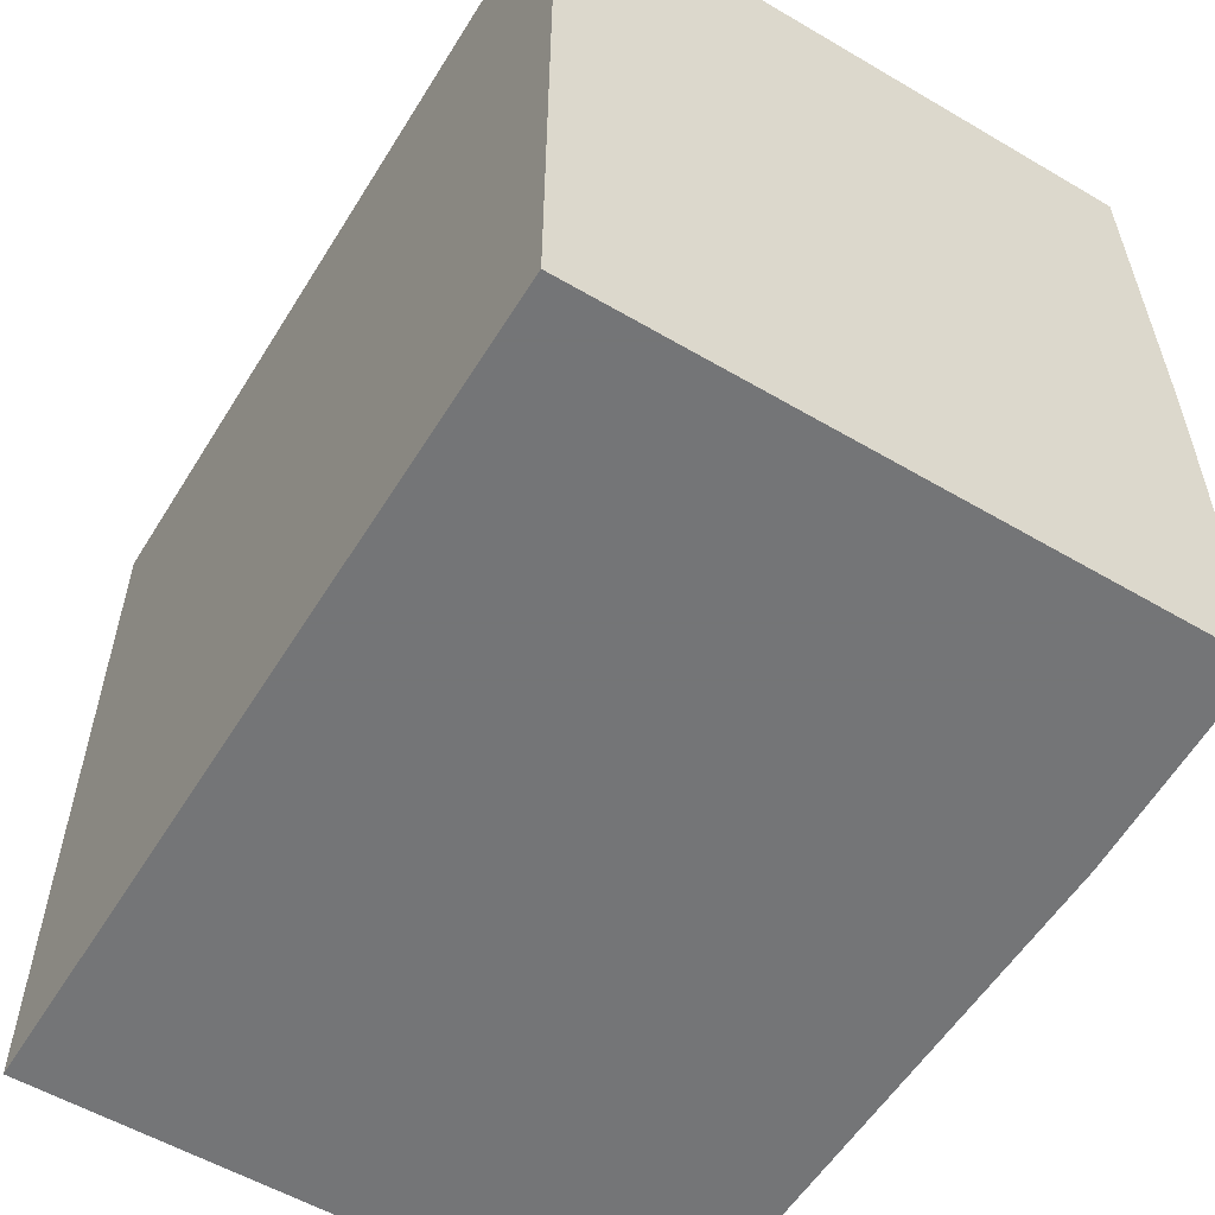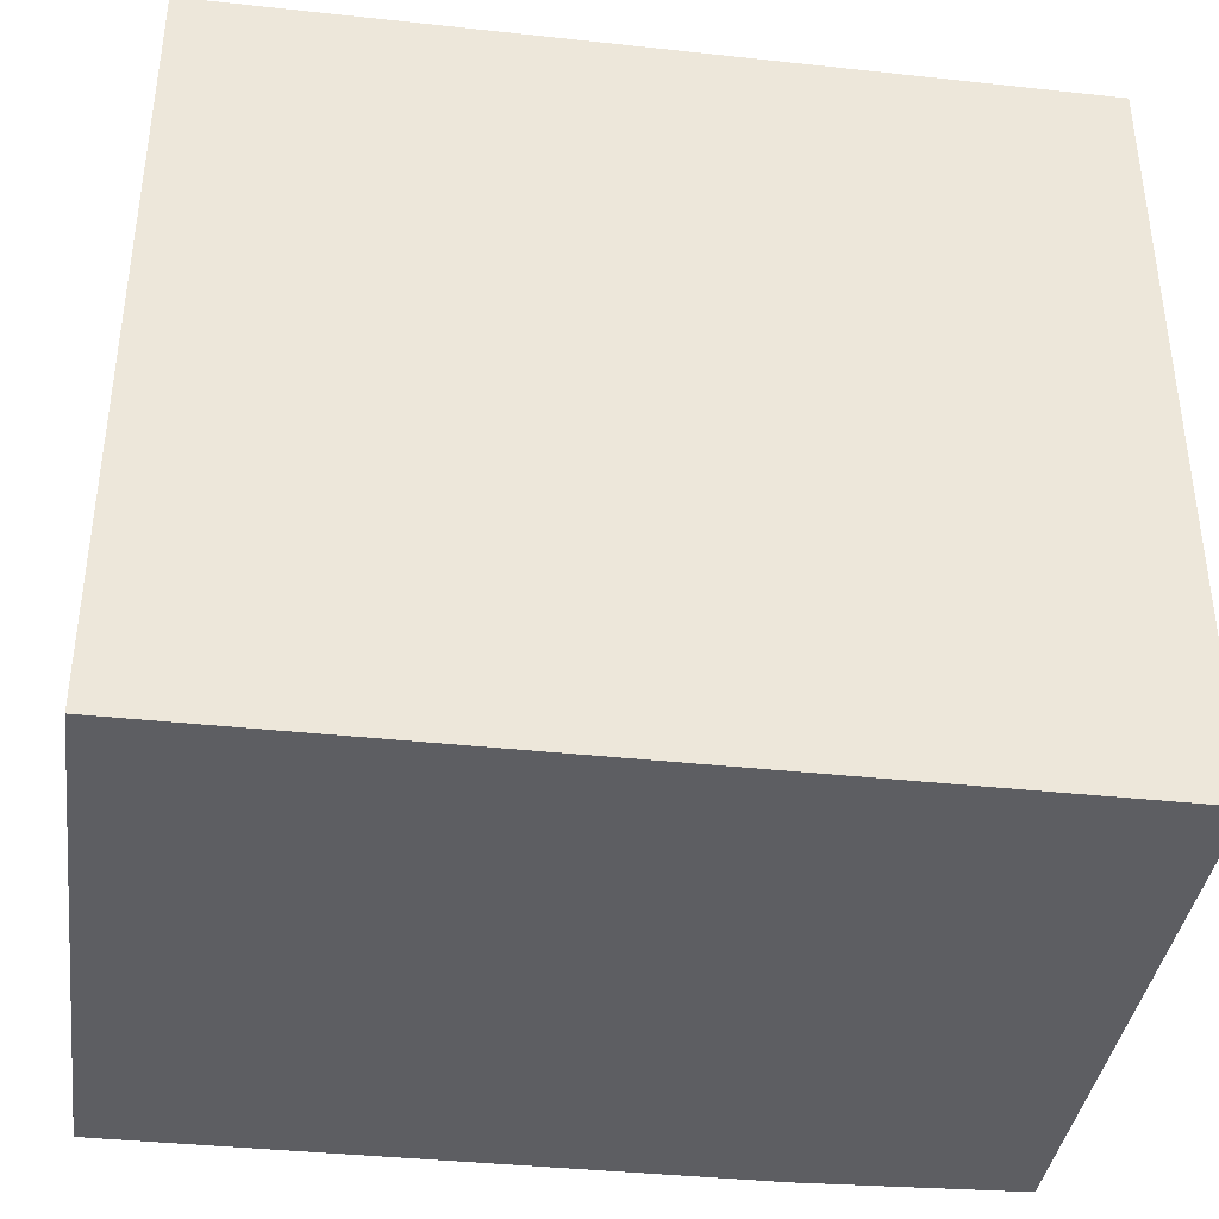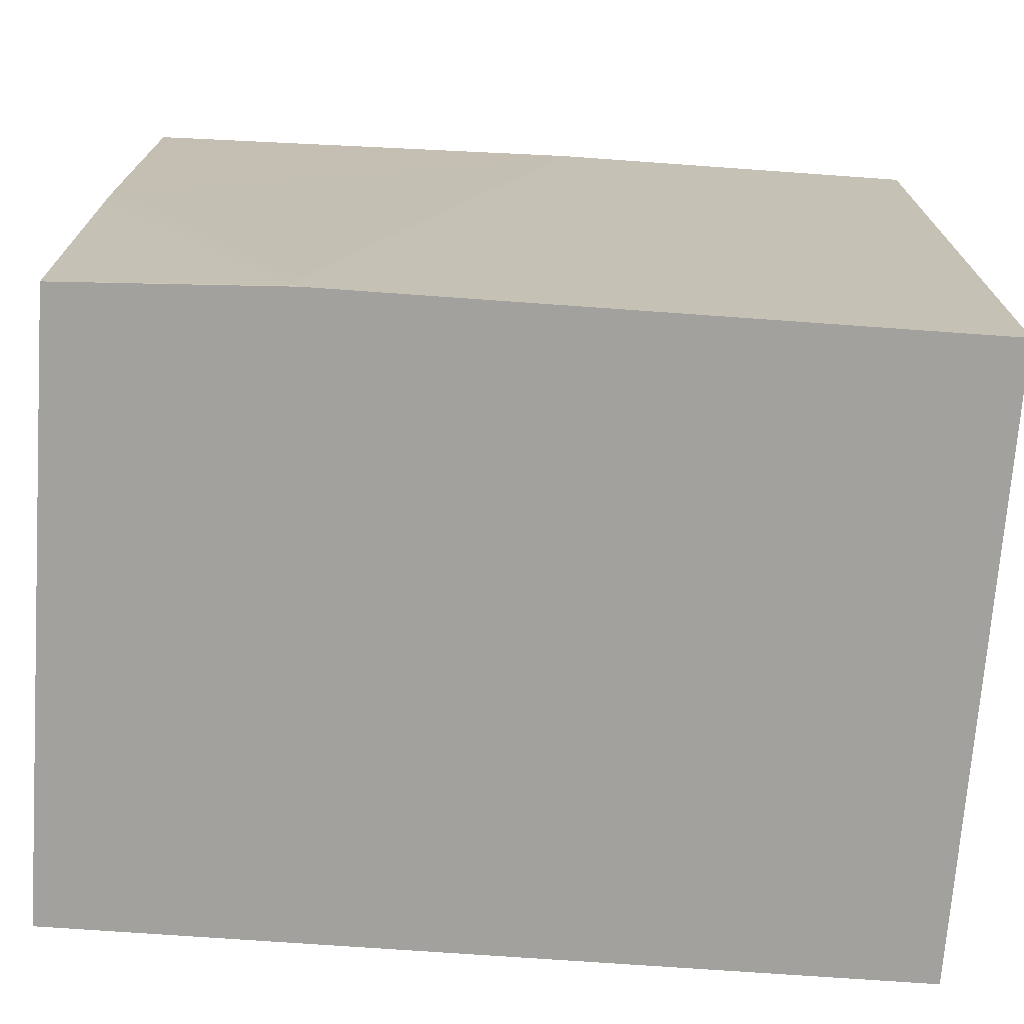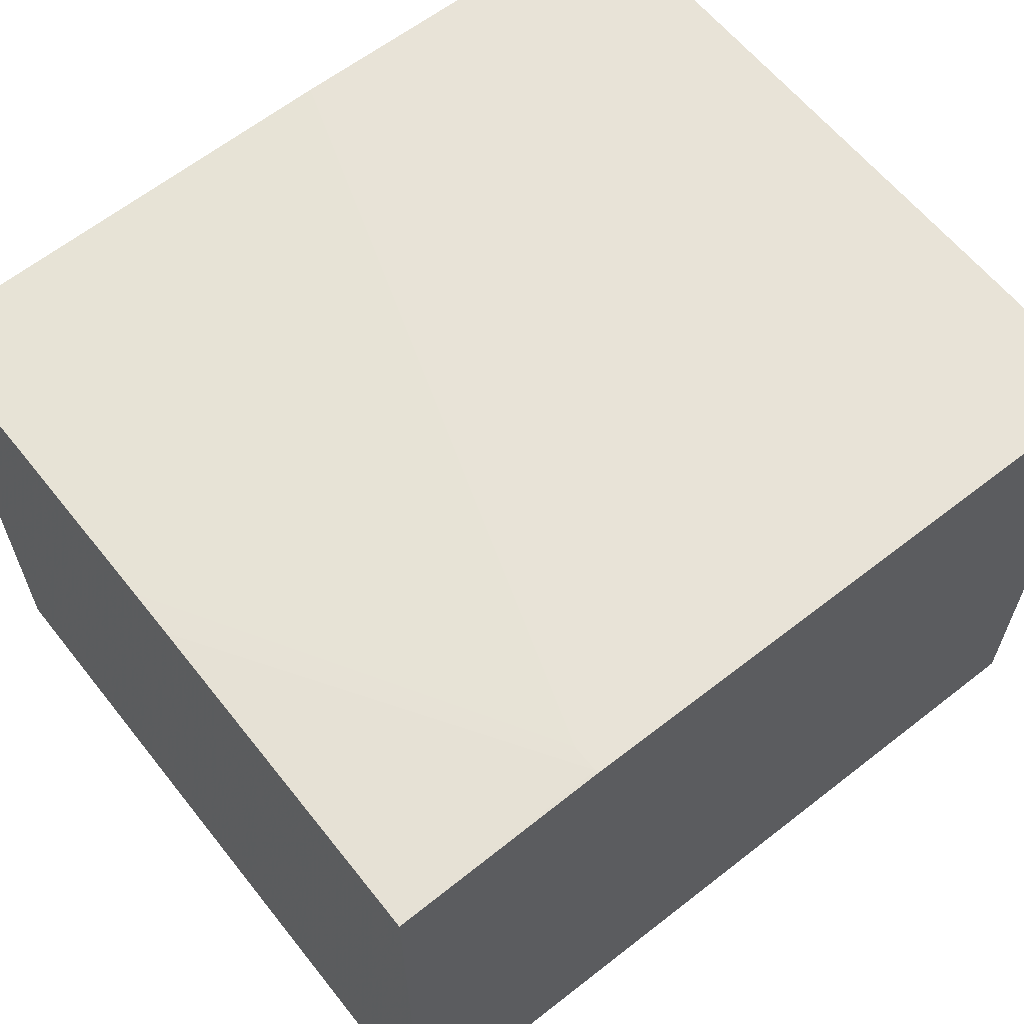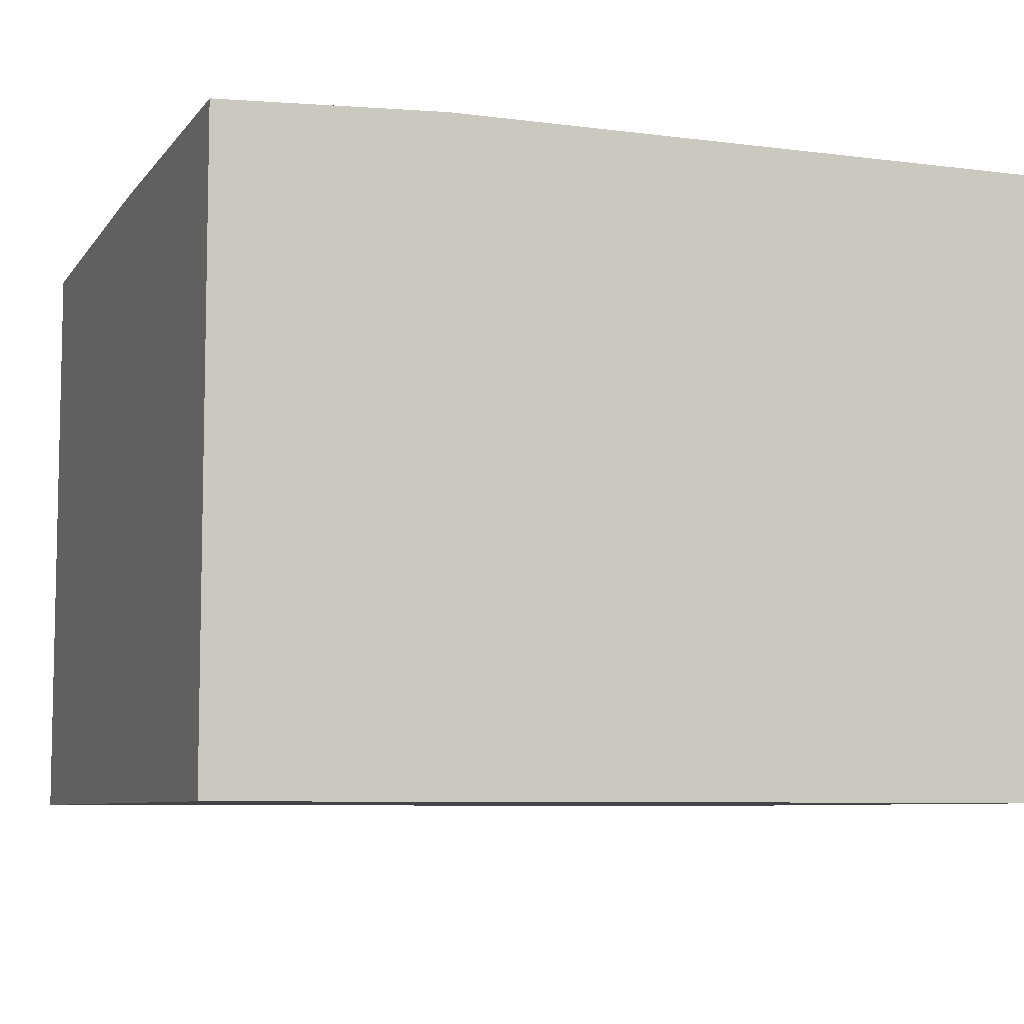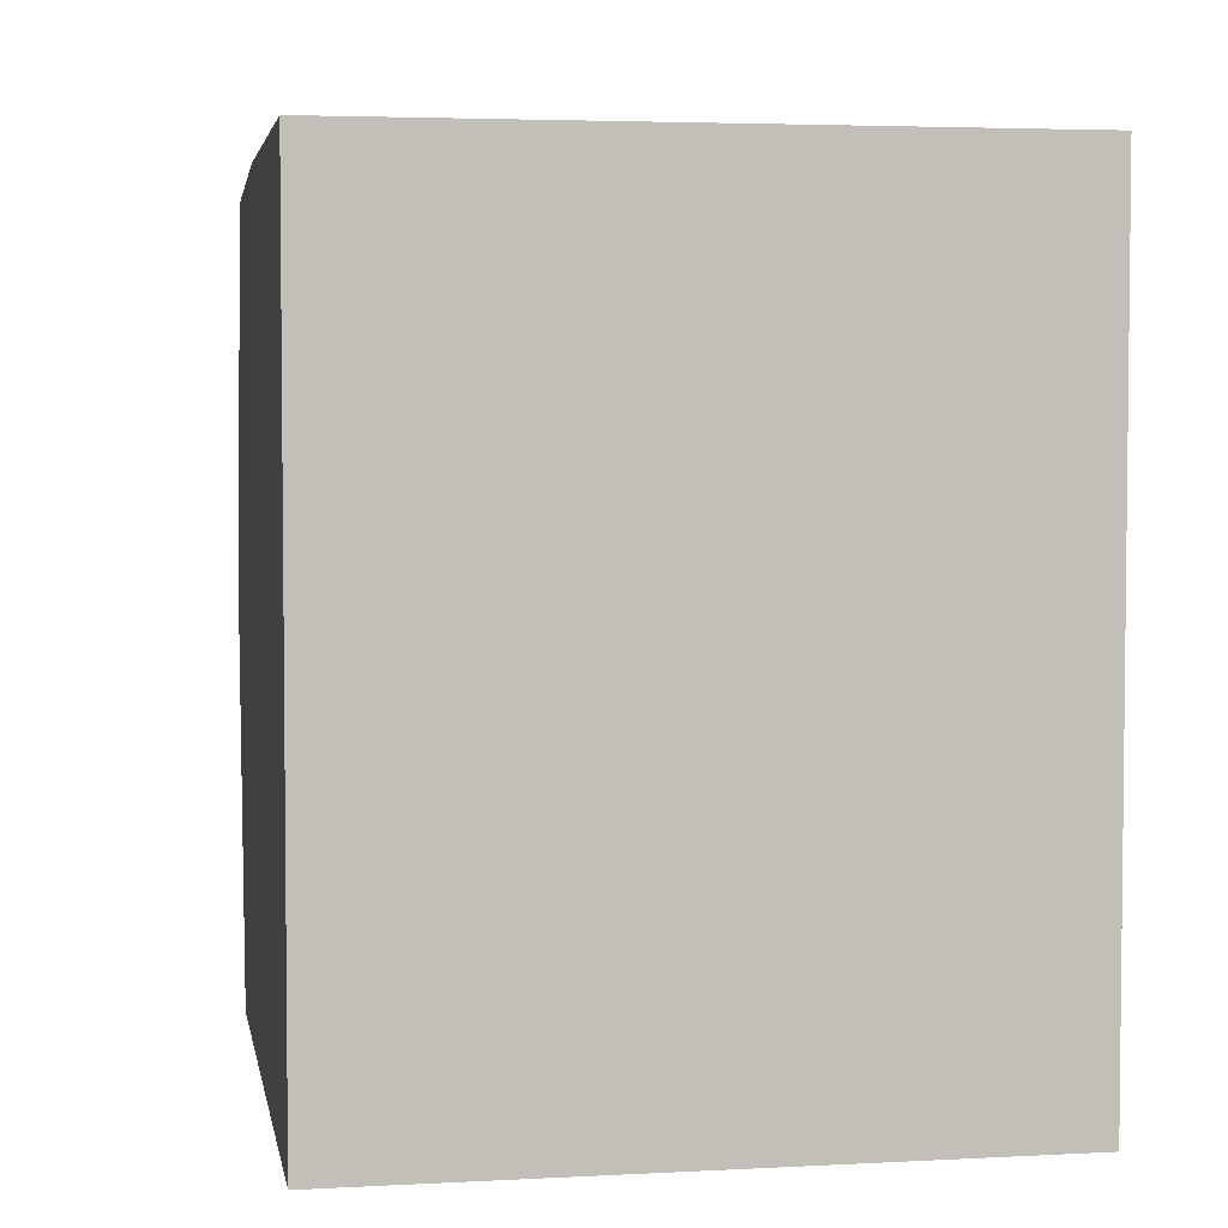
<metadata>
{"format":"obj","ext":"obj","renderer":"f3d","projection":"perspective","resolution":1024,"background":"white","views":[{"elev":-56.4,"azim":58.5,"up":"+Z"},{"elev":-38.3,"azim":-7.8,"up":"+Z"},{"elev":-72.0,"azim":175.9,"up":"+Z"},{"elev":61.6,"azim":141.6,"up":"+Y"},{"elev":-7.4,"azim":159.7,"up":"+Y"},{"elev":3.9,"azim":-100.0,"up":"+Z"}]}
</metadata>
<code>
v 0.3775 0.02074 -0.0975
v 0.3775 0.02219 0.02057
v 0.3775 -0.1865 -0.0975
v 0.3028 0.02452 -0.0975
v 0.3039 0.02452 -0.09628
v 0.3775 0.02219 0.0376
v 0.3775 -0.1865 0.1606
v 0.09051 -0.1865 -0.0975
v 0.09051 0.02452 -0.0975
v 0.3039 0.02452 -0.08681
v 0.3775 0.02074 0.1606
v 0.2964 0.02452 -0.06415
v 0.2757 0.02452 -0.001858
v 0.2209 0.02452 0.1606
v 0.09051 -0.1865 0.1606
v 0.09051 0.02452 0.1606
f 4 13 12
f 4 12 10
f 4 10 5
f 6 12 13
f 6 13 14
f 7 16 15
f 7 11 14
f 7 14 16
f 8 15 16
f 4 14 13
f 8 16 9
f 6 14 11
f 4 16 14
f 6 10 12
f 3 15 8
f 4 9 16
f 1 2 6
f 1 6 11
f 1 11 7
f 1 3 8
f 1 8 9
f 1 7 3
f 1 4 5
f 1 5 2
f 2 5 10
f 2 10 6
f 3 7 15
f 1 9 4

</code>
